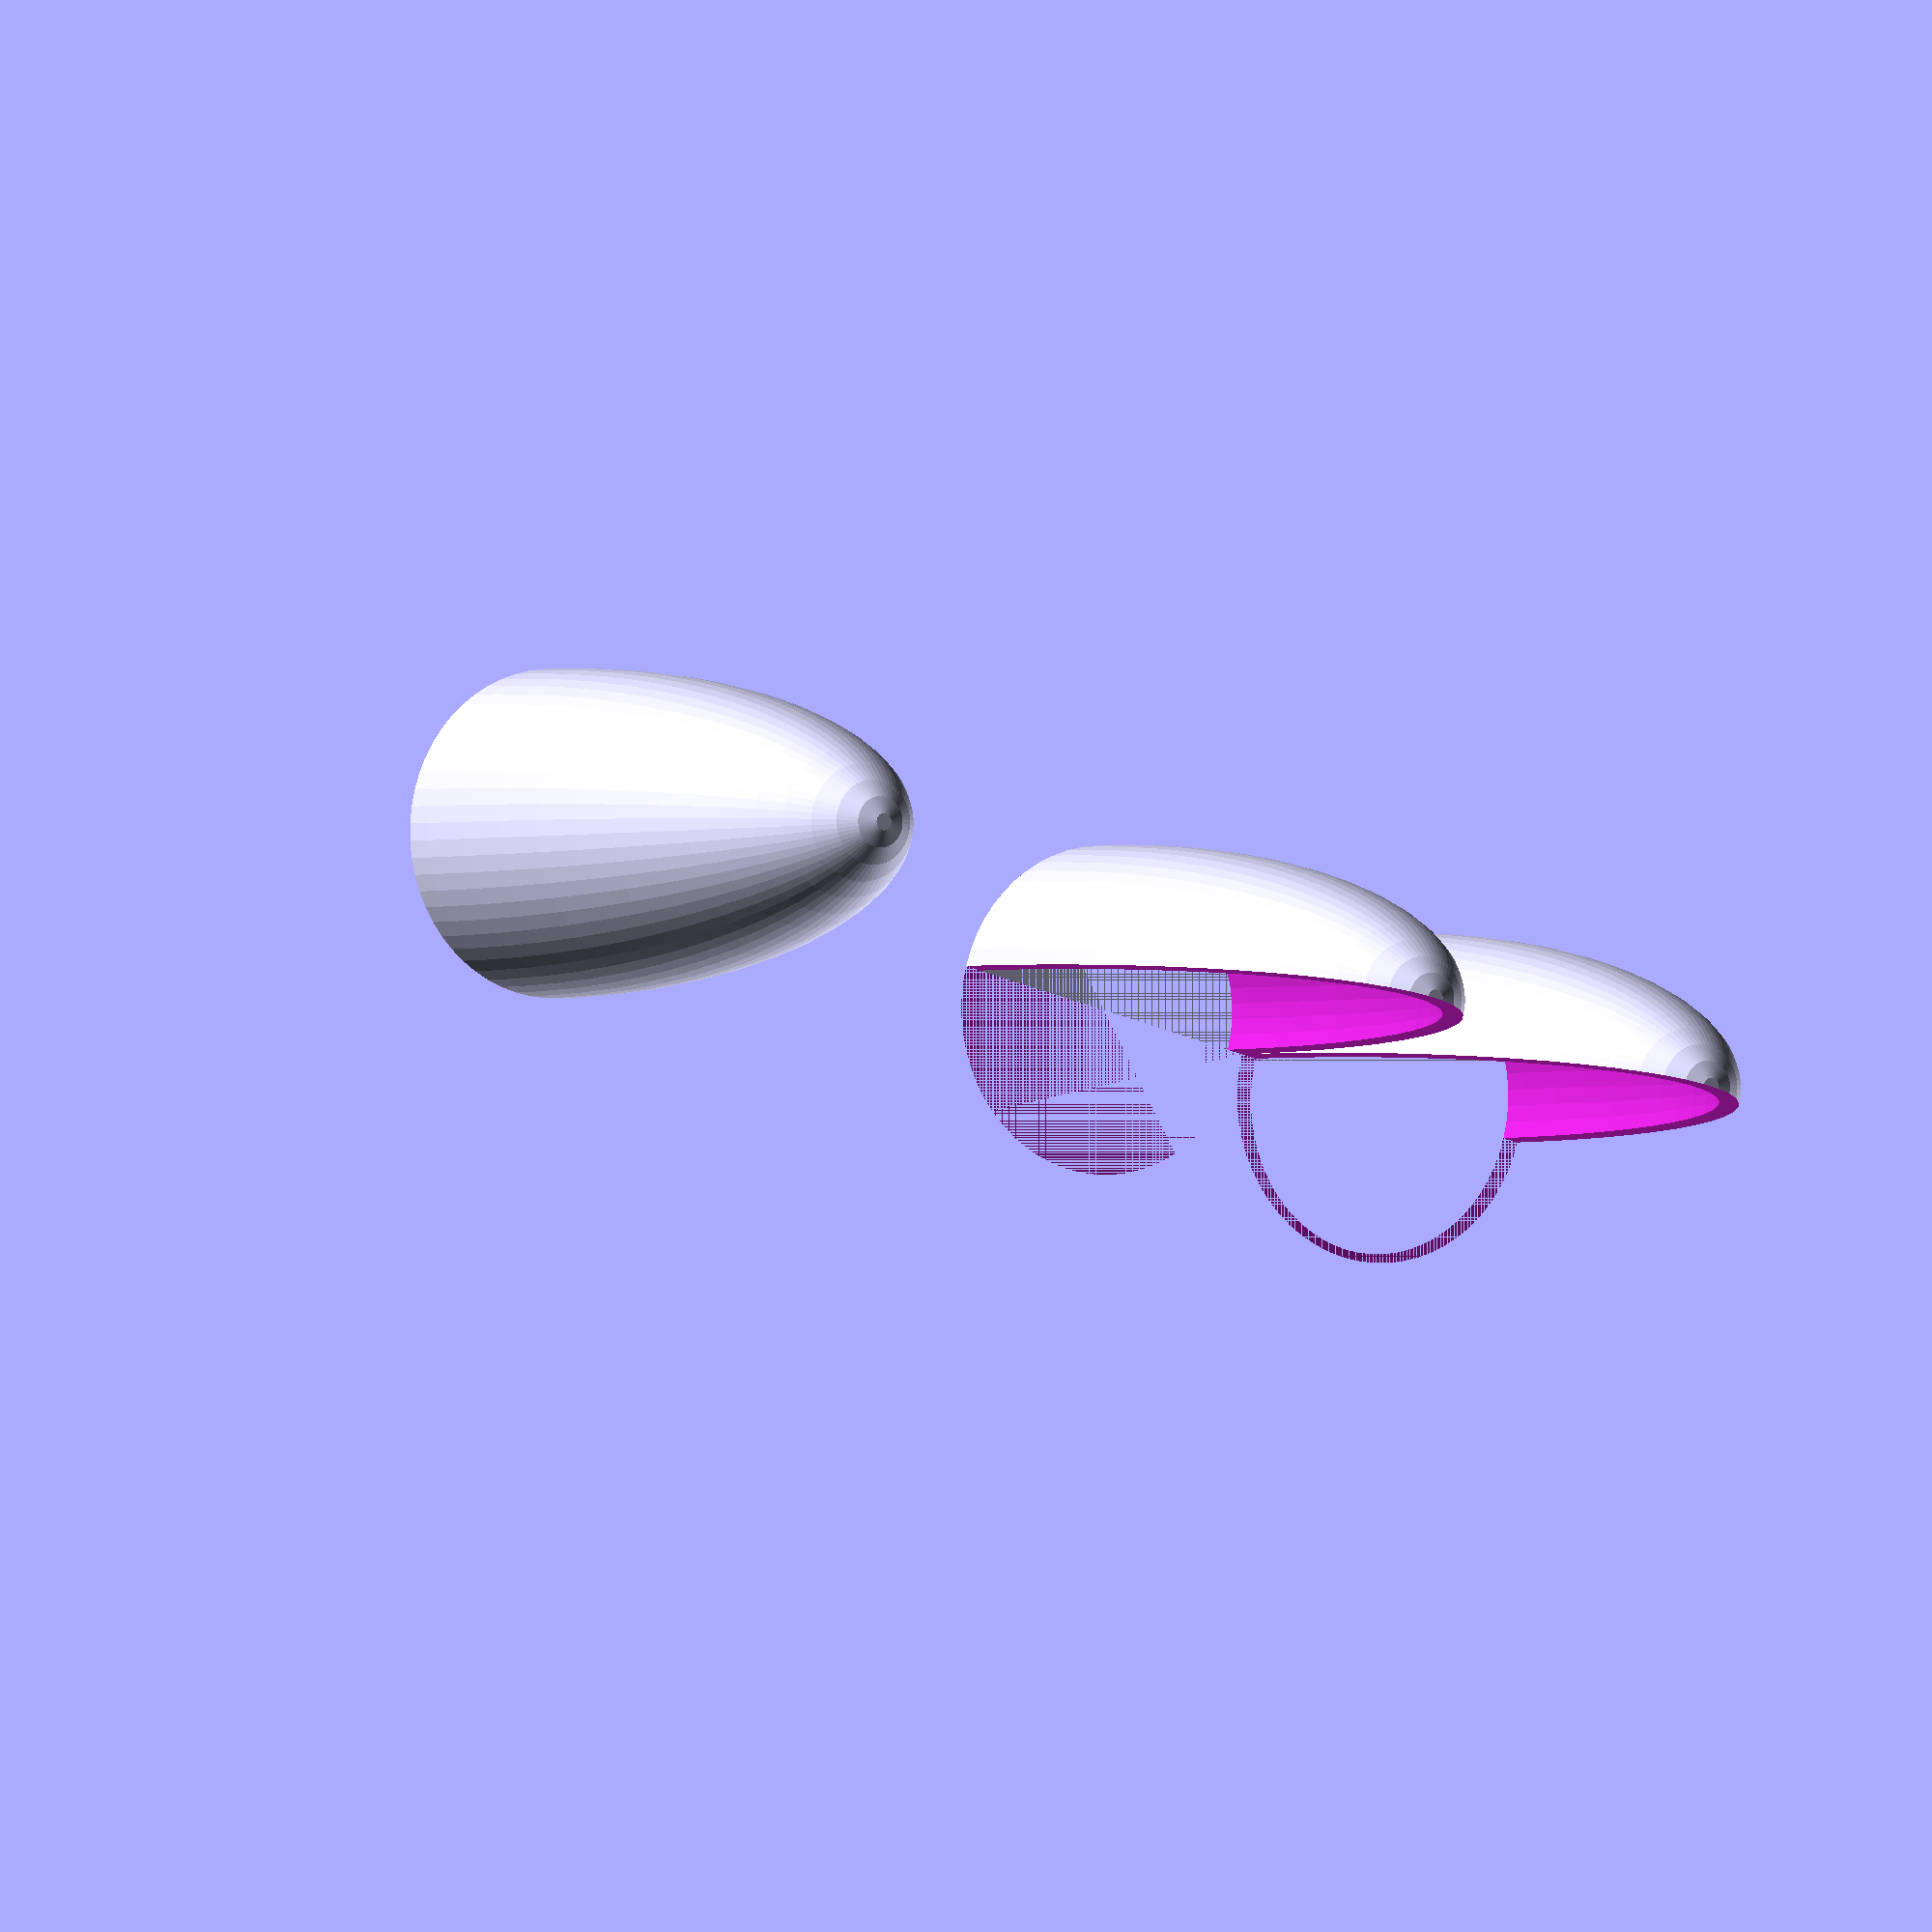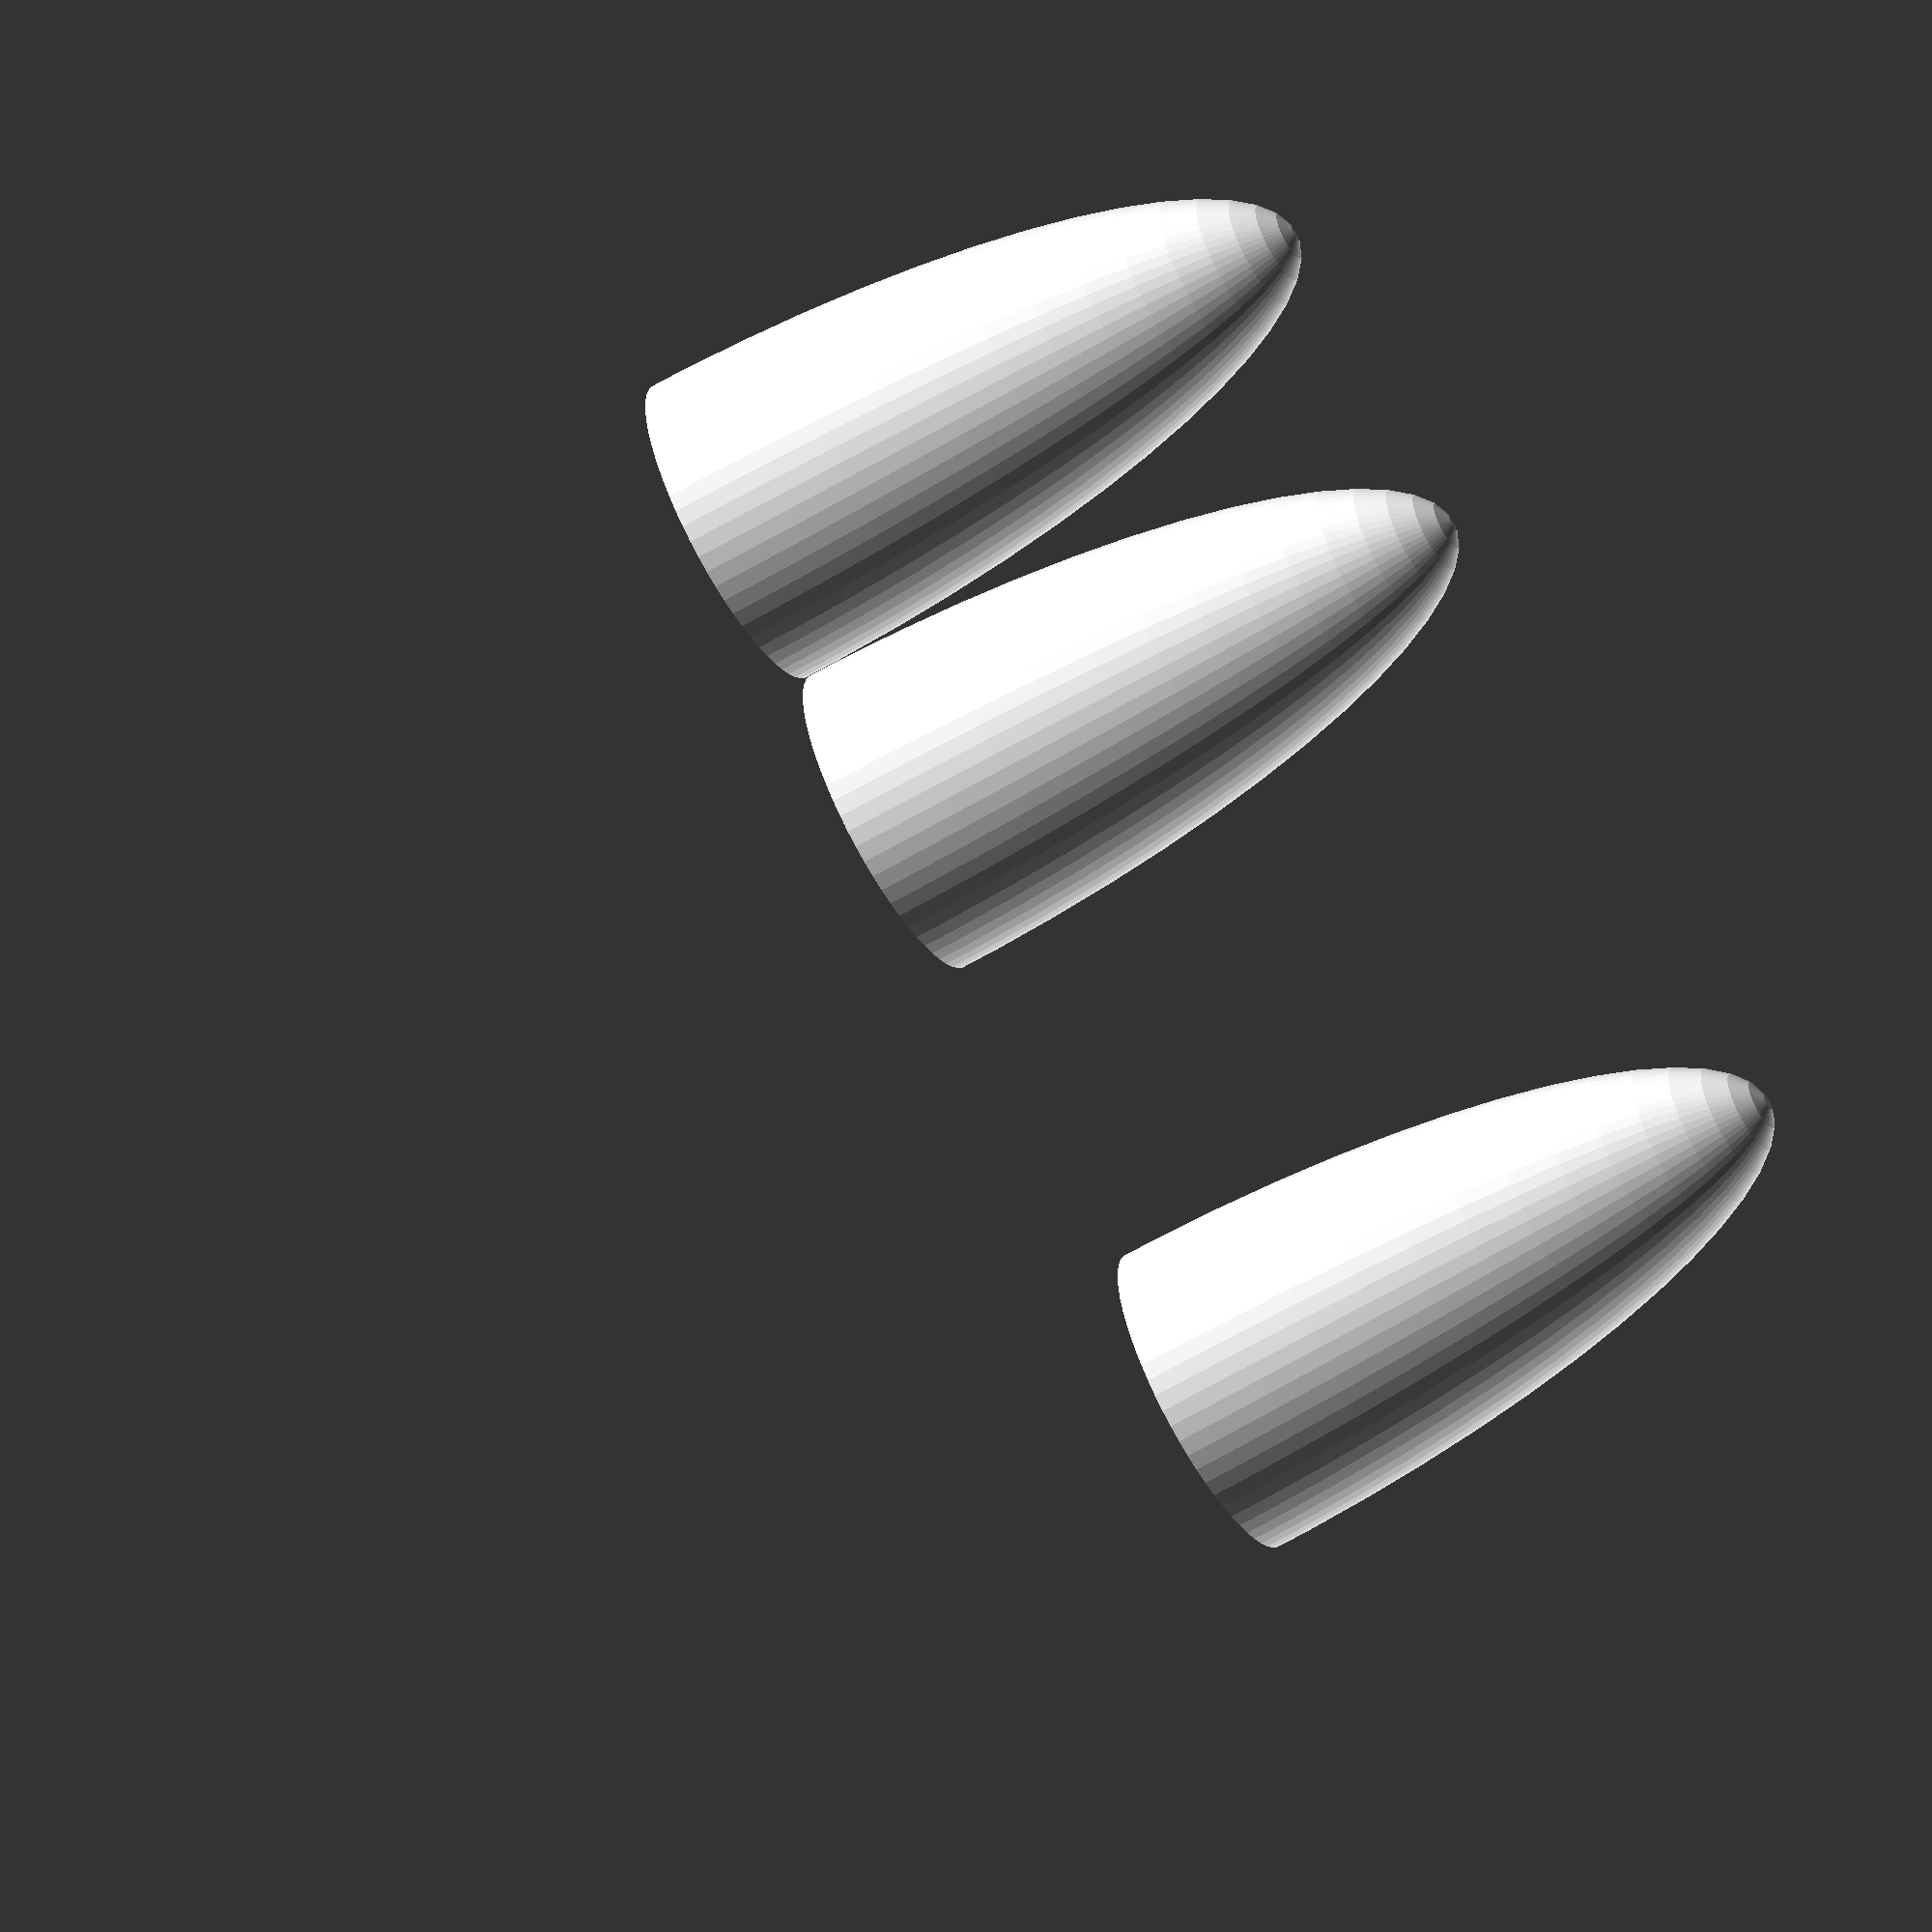
<openscad>
/*
* Bullet (v1). 
*
* 1/5/2020
* dan.bush@techentourage.com
*/

$fn=60;

module bullet(width, height) {
  // body
  scale_height=height/width*2;
  difference() {
    scale([1,1,scale_height]) {
      sphere(d=width);
    }
    // cut other half
    translate([0,0,height/-2]) {
      cube([width,width,height], true);
    }
  }
}
  
bullet(10,20);

// hollow by dimention
translate([20,0,0]) {
  difference() {
    bullet(10,20);
    bullet(9,19);
    translate([-5,-5,0]) cube([10,5,20]); // slice open to see result
  }
}

// hollow by scale
translate([30,0,0]) {
  difference() {
    bullet(10,20);
    scale([.9,.95,.952]) {
      bullet(10,20);
    }
    translate([-5,-5,0]) cube([10,5,30]); // slice open to see result
  }
}

</openscad>
<views>
elev=181.2 azim=194.9 roll=210.2 proj=o view=solid
elev=61.9 azim=201.8 roll=300.9 proj=o view=solid
</views>
